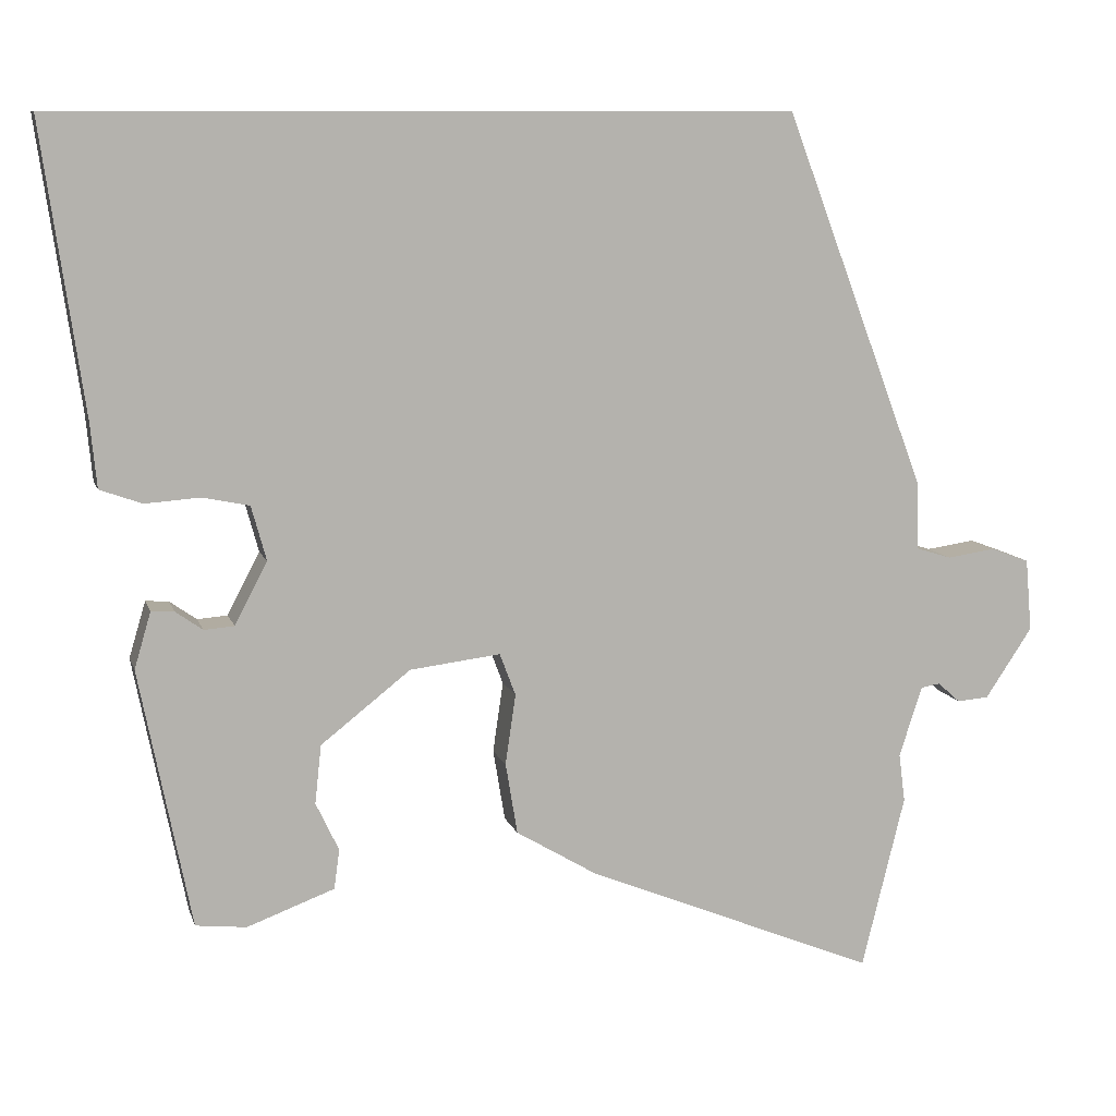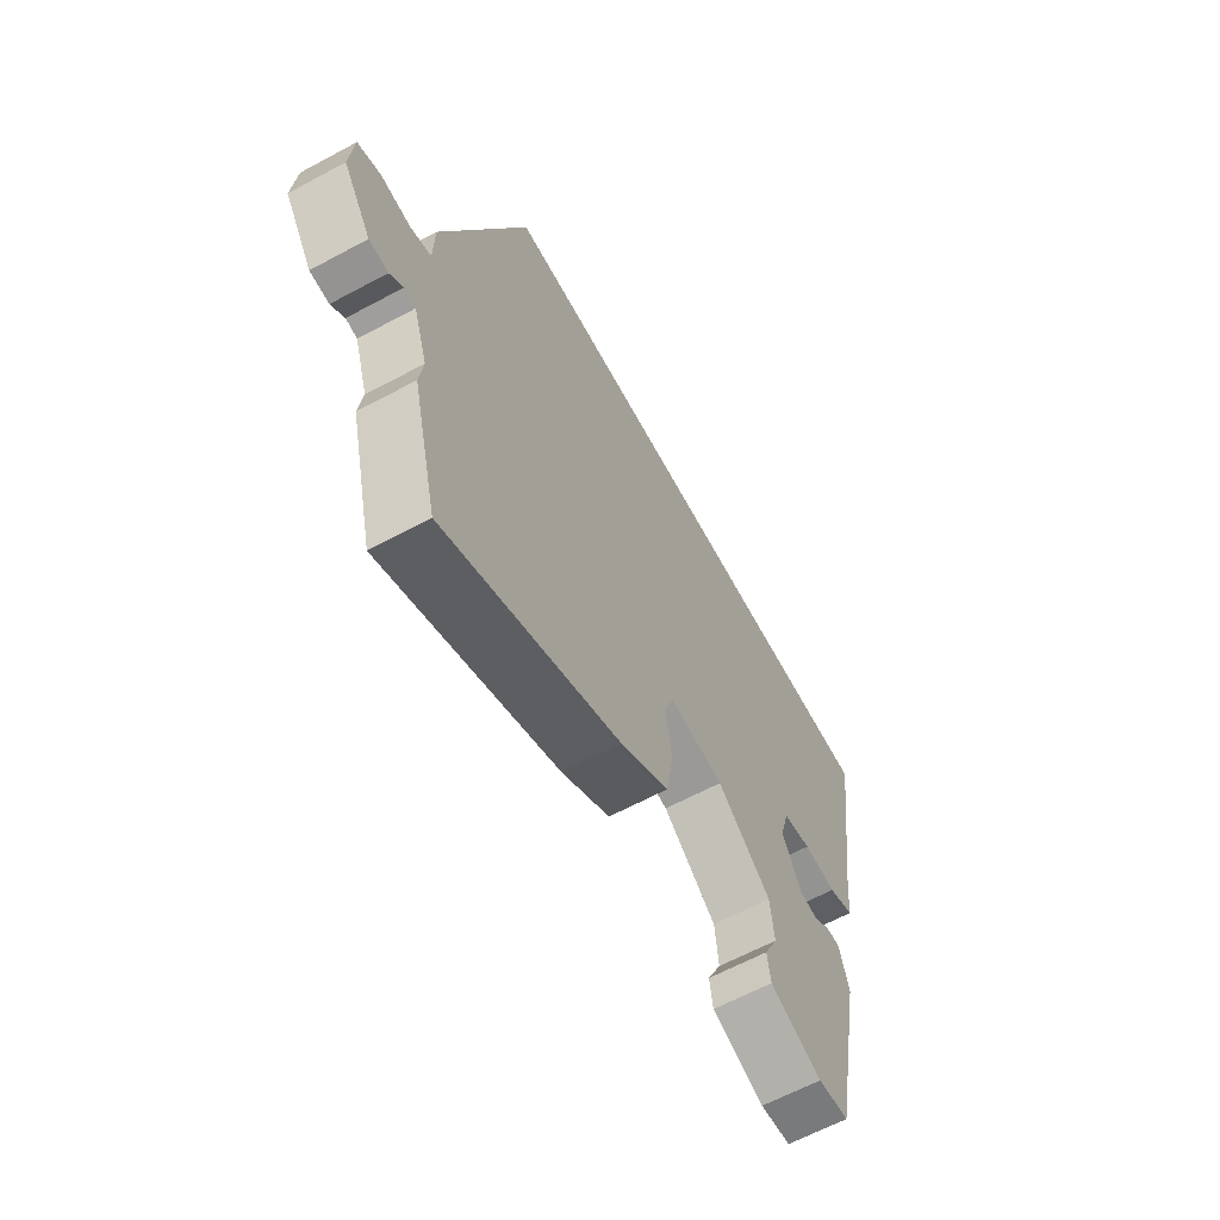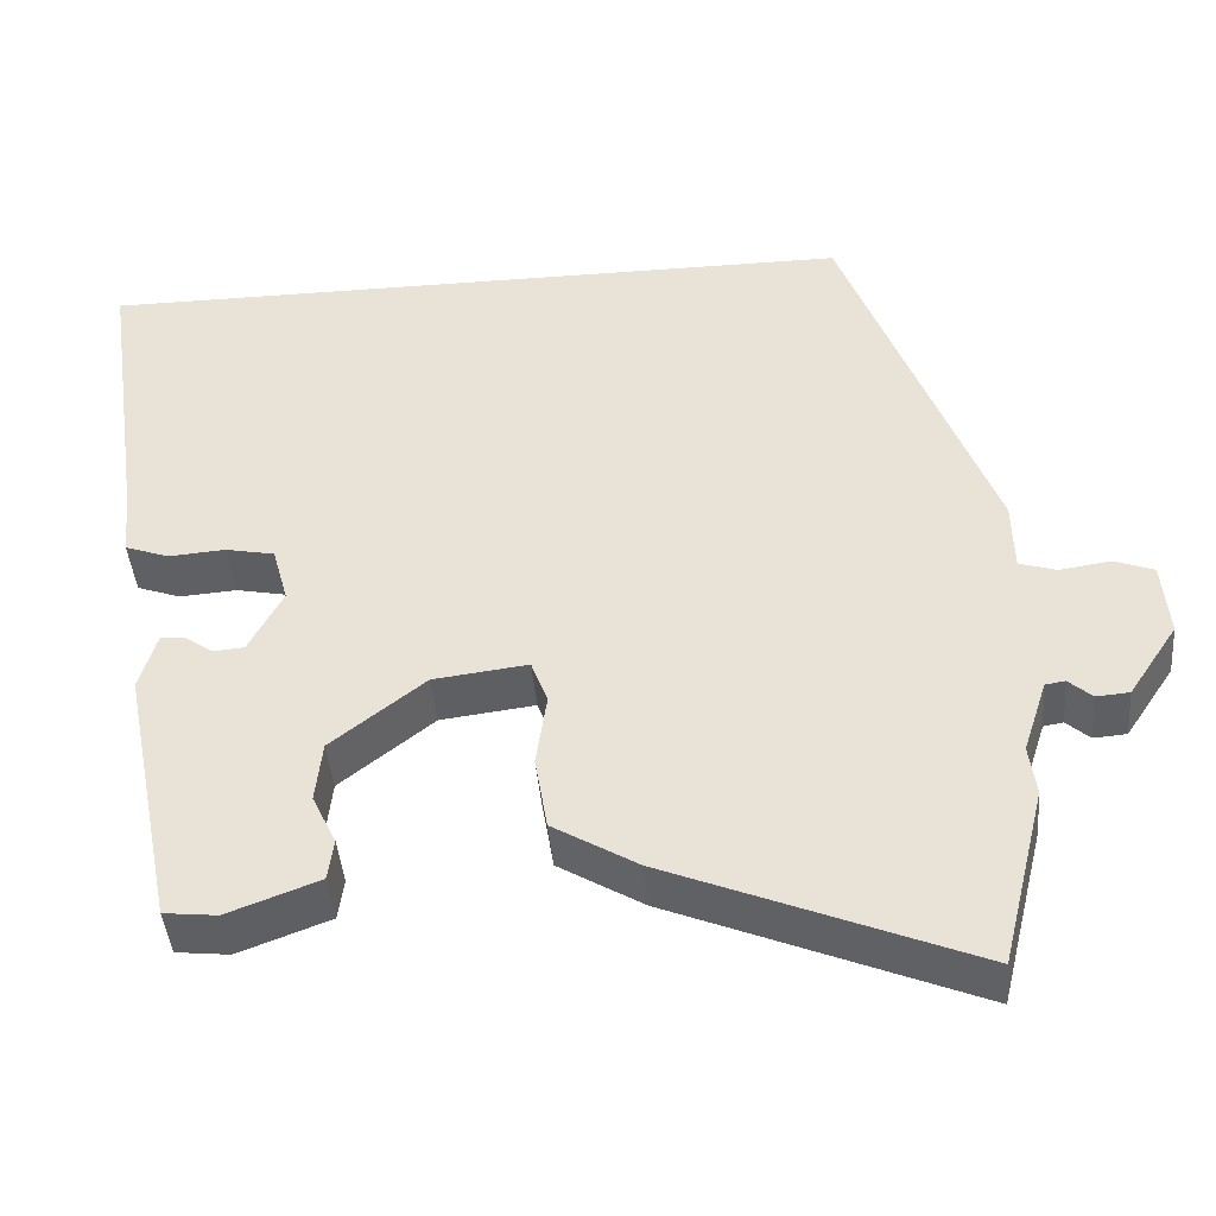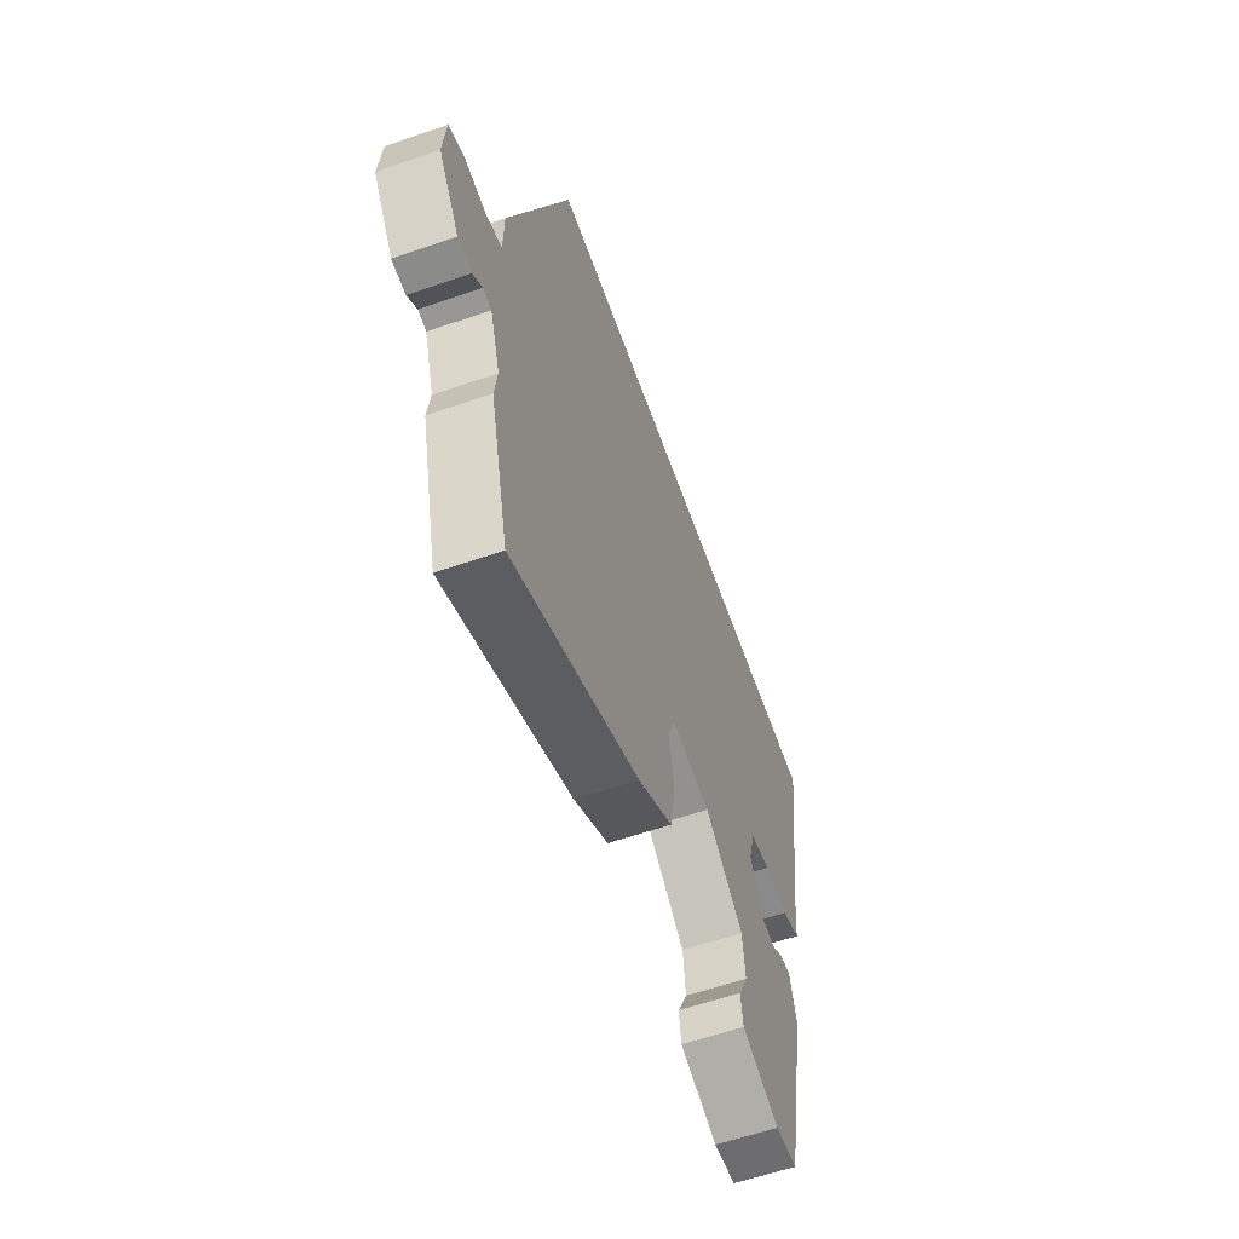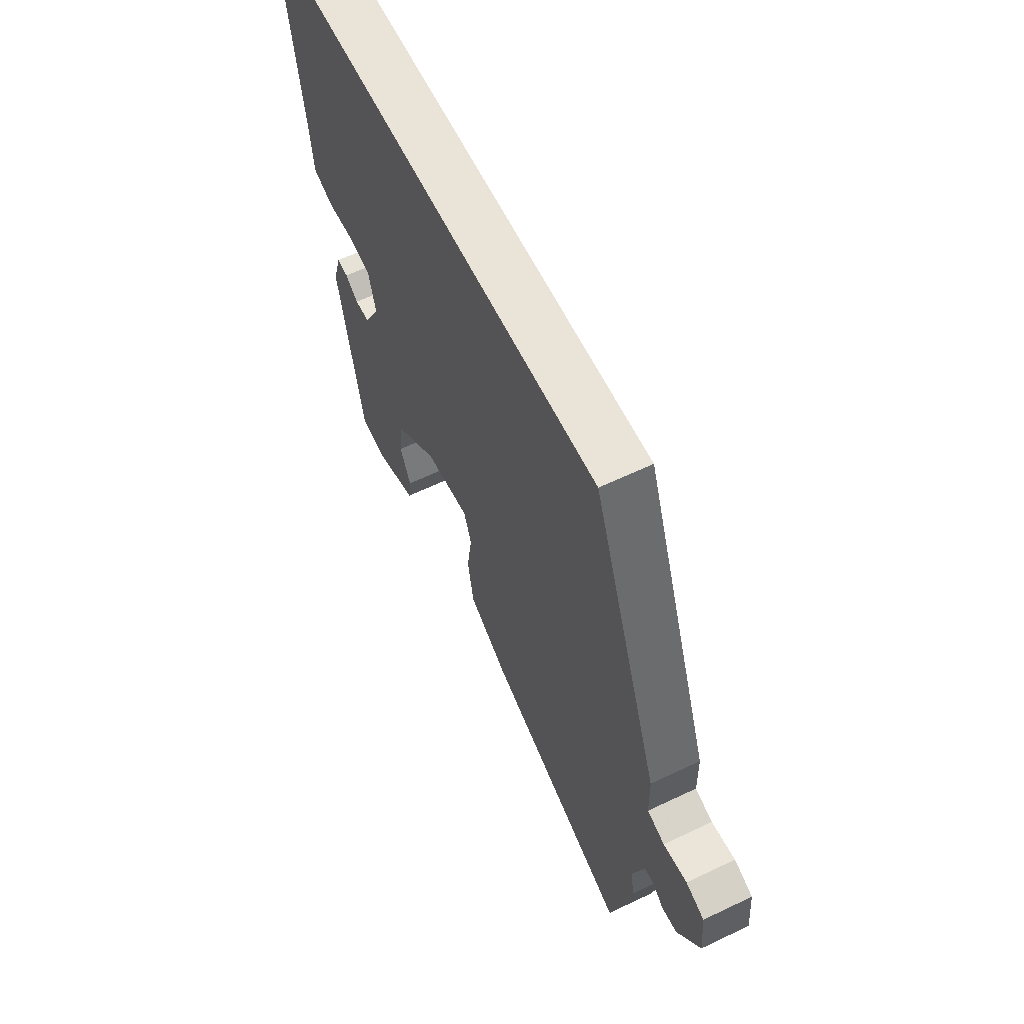
<metadata>
{"format":"obj","ext":"obj","renderer":"f3d","projection":"perspective","resolution":1024,"background":"white","views":[{"elev":9.7,"azim":165.7,"up":"+Z"},{"elev":-63.3,"azim":-61.5,"up":"+Z"},{"elev":-43.0,"azim":-175.0,"up":"+Z"},{"elev":-59.8,"azim":-70.5,"up":"+Z"},{"elev":61.0,"azim":-116.0,"up":"+Z"}]}
</metadata>
<code>
v 0.405 0.07 -0.49
v 0.341 0.07 -0.497
v 0.231 0.07 -0.456
v 0.224 0.07 -0.406
v 0.253 0.07 -0.345
v 0.245 0.07 -0.271
v 0.132 0.07 -0.182
v 0.018 0.07 -0.168
v -0.002 0.07 -0.221
v 0.011 0.07 -0.31
v -0.004 0.07 -0.4
v -0.106 0.07 -0.461
v -0.473 0.07 -0.611
v -0.527 0.07 -0.392
v -0.519 0.07 -0.331
v -0.548 0.07 -0.242
v -0.572 0.07 -0.238
v -0.6 0.07 -0.263
v -0.64 0.07 -0.26
v -0.699 0.07 -0.171
v -0.691 0.07 -0.08
v -0.643 0.07 -0.062
v -0.582 0.07 -0.071
v -0.537 0.07 -0.057
v -0.535 0.07 0.029
v -0.357 0.07 0.5
v 0.567 0.07 0.5
v 0.515 0.07 0.139
v 0.507 0.07 0.057
v 0.454 0.07 0.038
v 0.385 0.07 0.043
v 0.326 0.07 0.031
v 0.307 0.07 -0.038
v 0.348 0.07 -0.116
v 0.386 0.07 -0.119
v 0.42 0.07 -0.095
v 0.449 0.07 -0.093
v 0.47 0.07 -0.164
v 0.405 0 -0.49
v 0.341 0 -0.497
v 0.231 0 -0.456
v 0.224 0 -0.406
v 0.253 0 -0.345
v 0.245 0 -0.271
v 0.132 0 -0.182
v 0.018 0 -0.168
v -0.002 0 -0.221
v 0.011 0 -0.31
v -0.004 0 -0.4
v -0.106 0 -0.461
v -0.473 0 -0.611
v -0.527 0 -0.392
v -0.519 0 -0.331
v -0.548 0 -0.242
v -0.572 0 -0.238
v -0.6 0 -0.263
v -0.64 0 -0.26
v -0.699 0 -0.171
v -0.691 0 -0.08
v -0.643 0 -0.062
v -0.582 0 -0.071
v -0.537 0 -0.057
v -0.535 0 0.029
v -0.357 0 0.5
v 0.567 0 0.5
v 0.515 0 0.139
v 0.507 0 0.057
v 0.454 0 0.038
v 0.385 0 0.043
v 0.326 0 0.031
v 0.307 0 -0.038
v 0.348 0 -0.116
v 0.386 0 -0.119
v 0.42 0 -0.095
v 0.449 0 -0.093
v 0.47 0 -0.164
f 35 36 37 38
f 34 35 38 1
f 33 34 1 2
f 28 29 30 31
f 28 31 32
f 27 28 32
f 24 25 26 27
f 24 27 32
f 23 24 32 33
f 21 22 23
f 17 18 19 20
f 16 17 20 21
f 12 13 14 15
f 12 15 16
f 9 10 11 12
f 8 9 12 16
f 2 3 4 5
f 2 5 6
f 33 2 6
f 8 16 21 23
f 7 8 23 33
f 6 7 33
f 76 75 74 73
f 39 76 73 72
f 40 39 72 71
f 69 68 67 66
f 70 69 66
f 70 66 65
f 65 64 63 62
f 70 65 62
f 71 70 62 61
f 61 60 59
f 58 57 56 55
f 59 58 55 54
f 53 52 51 50
f 54 53 50
f 50 49 48 47
f 54 50 47 46
f 43 42 41 40
f 44 43 40
f 44 40 71
f 61 59 54 46
f 71 61 46 45
f 71 45 44
f 1 39 40 2
f 2 40 41 3
f 3 41 42 4
f 4 42 43 5
f 5 43 44 6
f 6 44 45 7
f 7 45 46 8
f 8 46 47 9
f 9 47 48 10
f 10 48 49 11
f 11 49 50 12
f 12 50 51 13
f 13 51 52 14
f 14 52 53 15
f 15 53 54 16
f 16 54 55 17
f 17 55 56 18
f 18 56 57 19
f 19 57 58 20
f 20 58 59 21
f 21 59 60 22
f 22 60 61 23
f 23 61 62 24
f 24 62 63 25
f 25 63 64 26
f 26 64 65 27
f 27 65 66 28
f 28 66 67 29
f 29 67 68 30
f 30 68 69 31
f 31 69 70 32
f 32 70 71 33
f 33 71 72 34
f 34 72 73 35
f 35 73 74 36
f 36 74 75 37
f 37 75 76 38
f 38 76 39 1

</code>
